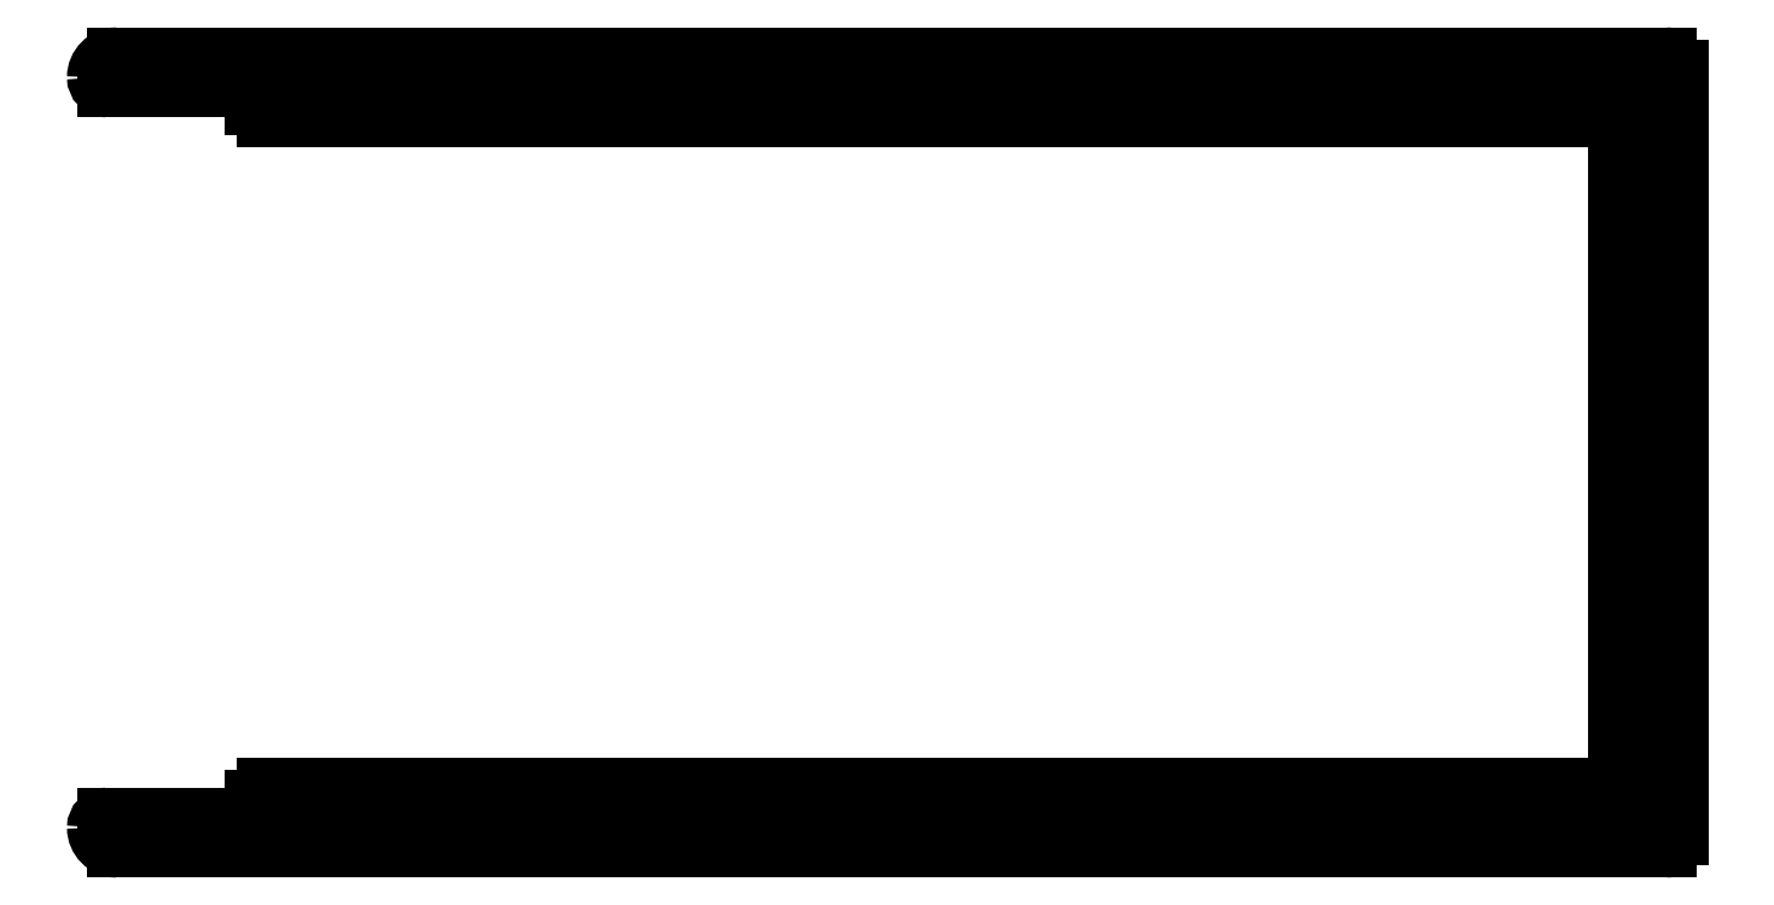
<metadata>
{"format":"dxf","ext":"dxf","renderer":"ezdxf+matplotlib","layout":"modelspace","background":"white","min_lineweight":24,"dpi":150}
</metadata>
<code>
0
SECTION
2
ENTITIES
0
ARC
8
0
10
728.9
20
669.9
30
0
40
0.5
50
90
51
180
0
ARC
8
0
10
728.7
20
669.9
30
0
40
0.25
50
180
51
270
0
LINE
8
0
10
768.1
20
670.4
30
0
11
728.9
21
670.4
31
0
0
LINE
8
0
10
732.4
20
669.6
30
0
11
728.7
21
669.6
31
0
0
ARC
8
0
10
768.1
20
670.1
30
0
40
0.3
50
0
51
90
0
LINE
8
0
10
732.4
20
669.6
30
0
11
732.4
21
669.2
31
0
0
LINE
8
0
10
768.4
20
650.7
30
0
11
768.4
21
670.1
31
0
0
ARC
8
0
10
732.7
20
669.2
30
0
40
0.3
50
180
51
270
0
ARC
8
0
10
768.1
20
650.7
30
0
40
0.3
50
270
51
0
0
LINE
8
0
10
766.9
20
668.9
30
0
11
732.7
21
668.9
31
0
0
LINE
8
0
10
728.9
20
650.4
30
0
11
768.1
21
650.4
31
0
0
LINE
8
0
10
766.9
20
651.9
30
0
11
766.9
21
668.9
31
0
0
ARC
8
0
10
728.9
20
650.9
30
0
40
0.5
50
180
51
270
0
LINE
8
0
10
732.7
20
651.9
30
0
11
766.9
21
651.9
31
0
0
ARC
8
0
10
728.7
20
650.9
30
0
40
0.25
50
90
51
180
0
ARC
8
0
10
732.7
20
651.6
30
0
40
0.3
50
90
51
180
0
LINE
8
0
10
728.7
20
651.1
30
0
11
732.4
21
651.1
31
0
0
LINE
8
0
10
732.4
20
651.1
30
0
11
732.4
21
651.6
31
0
0
ENDSEC
0
EOF

</code>
